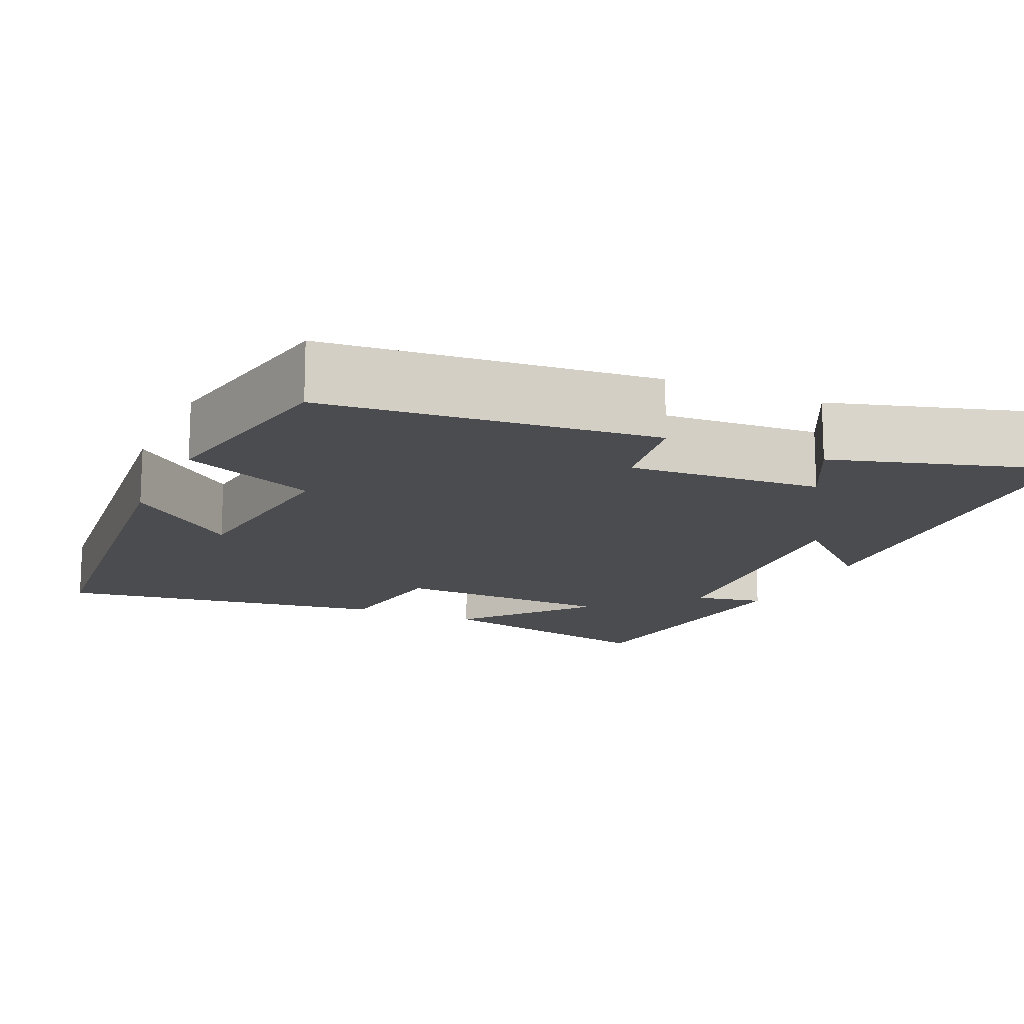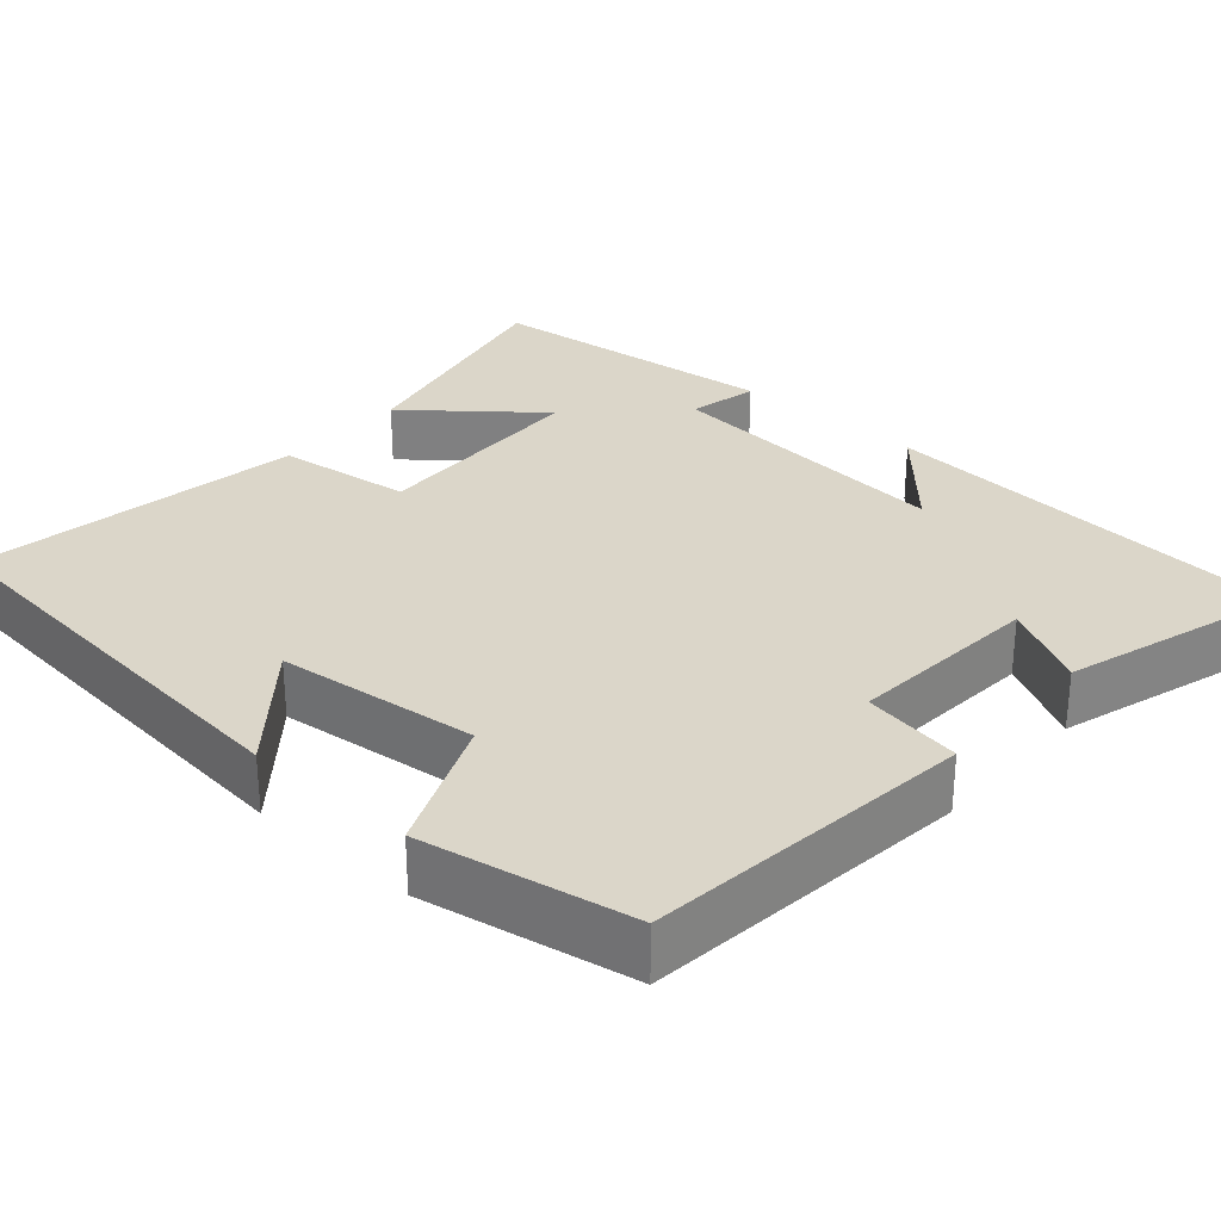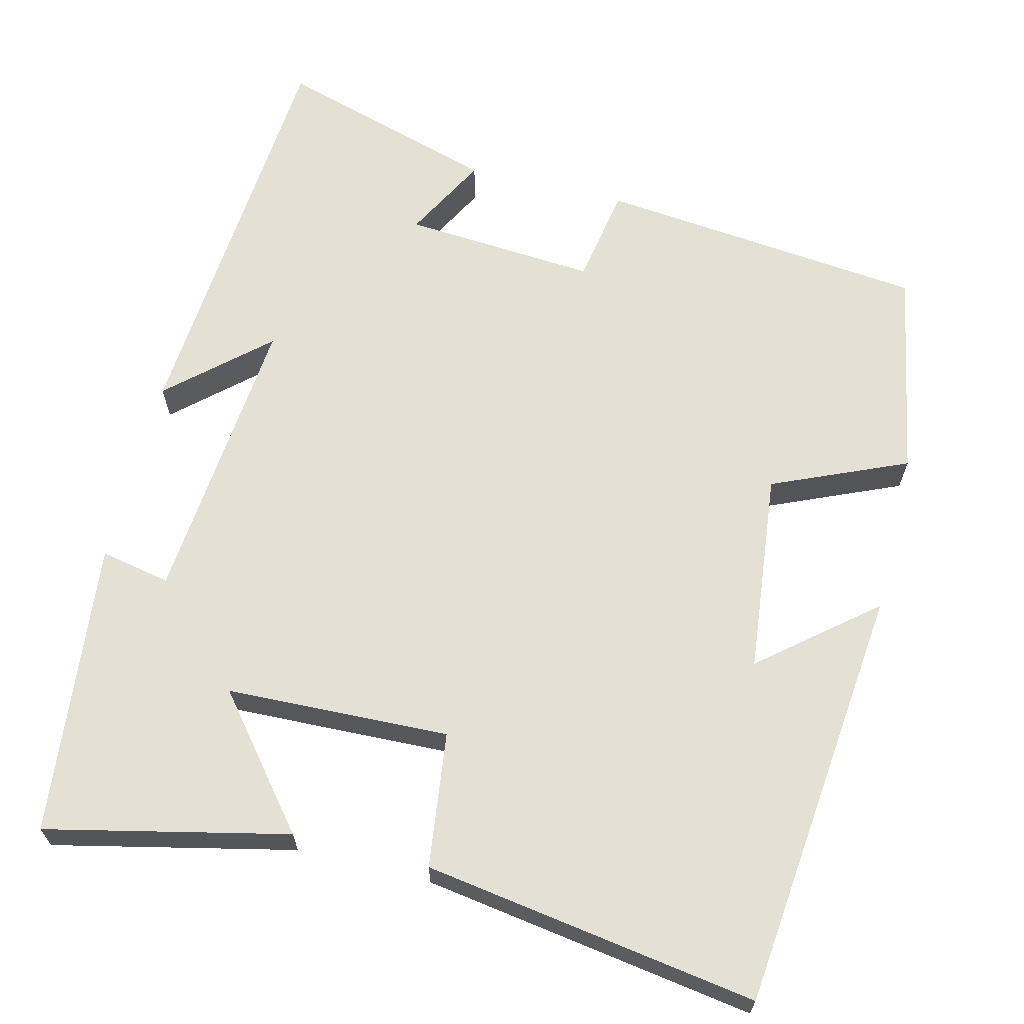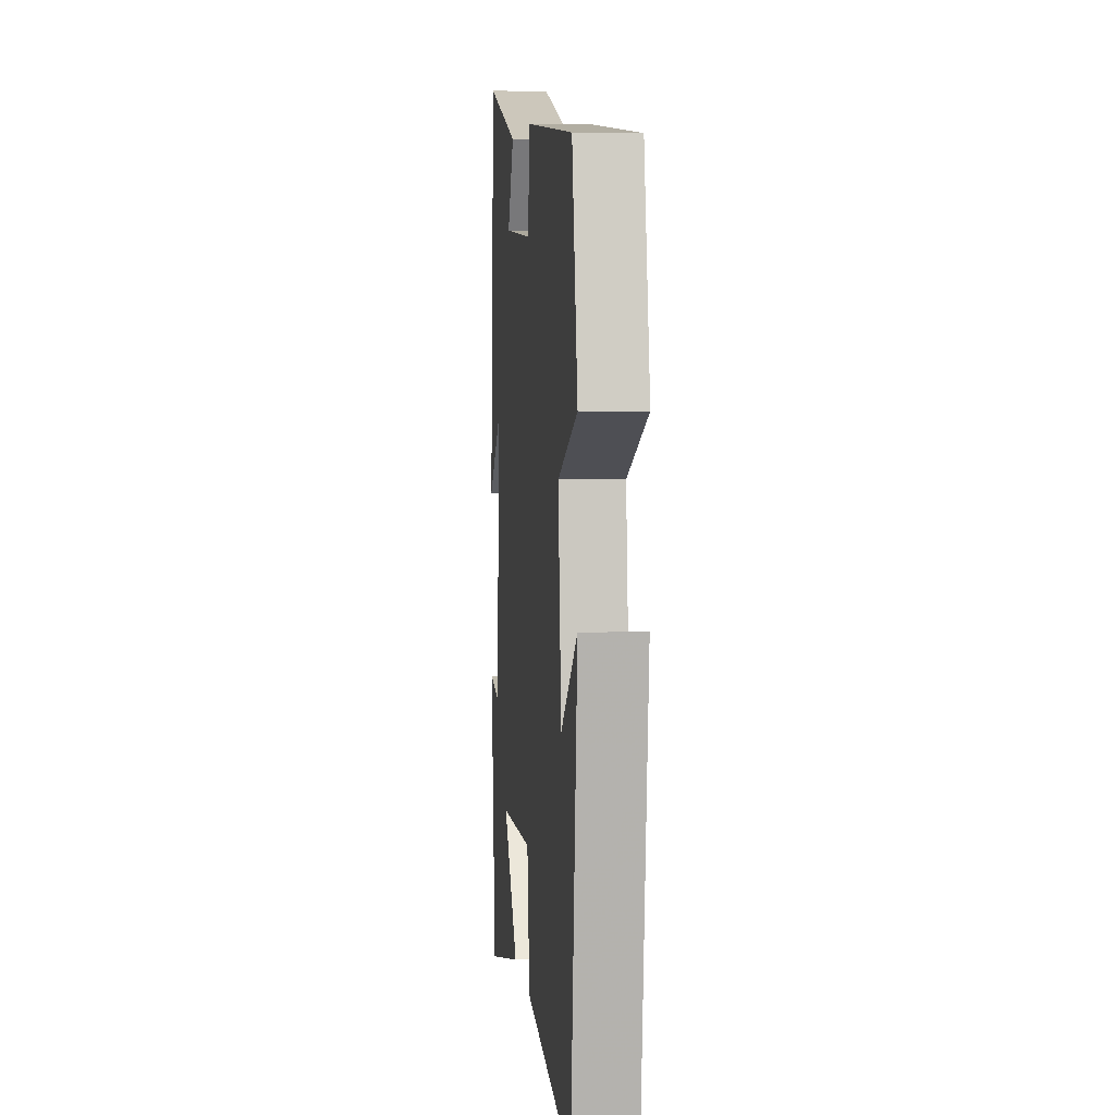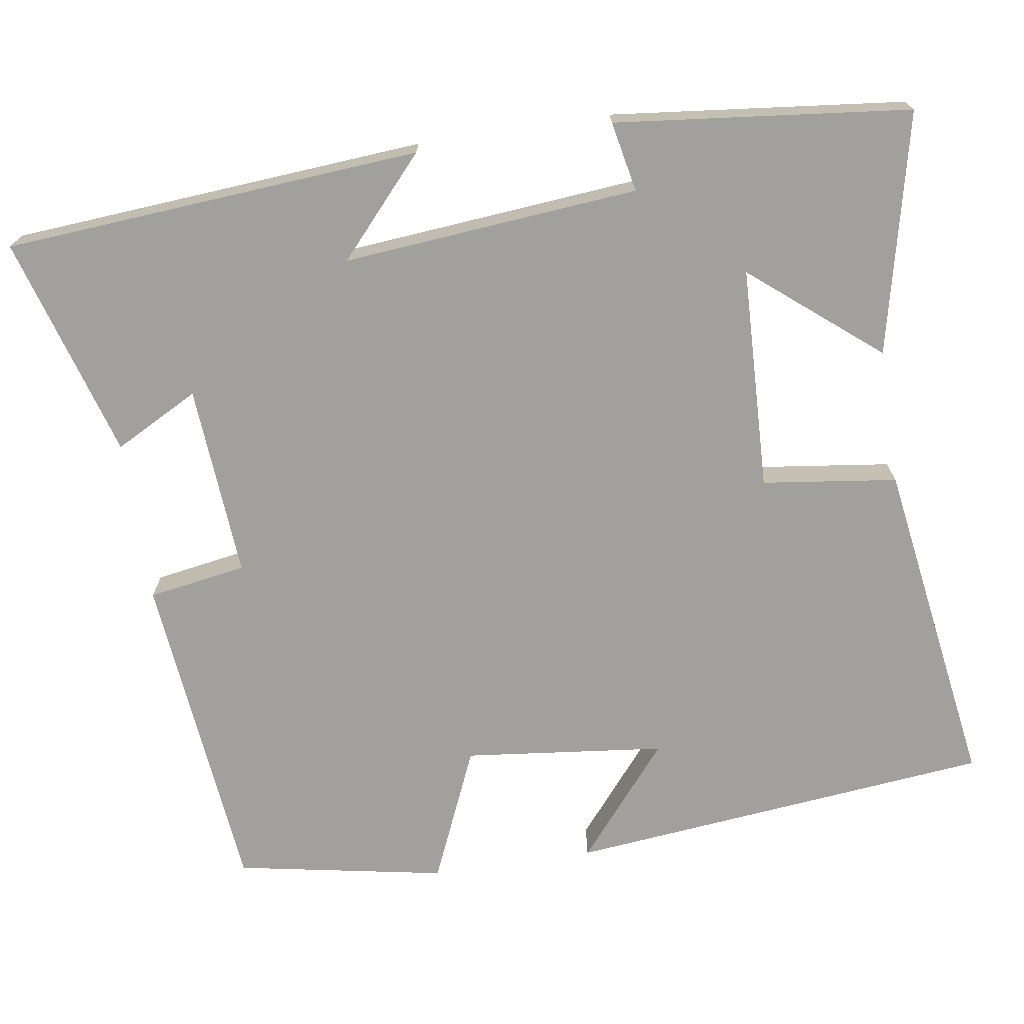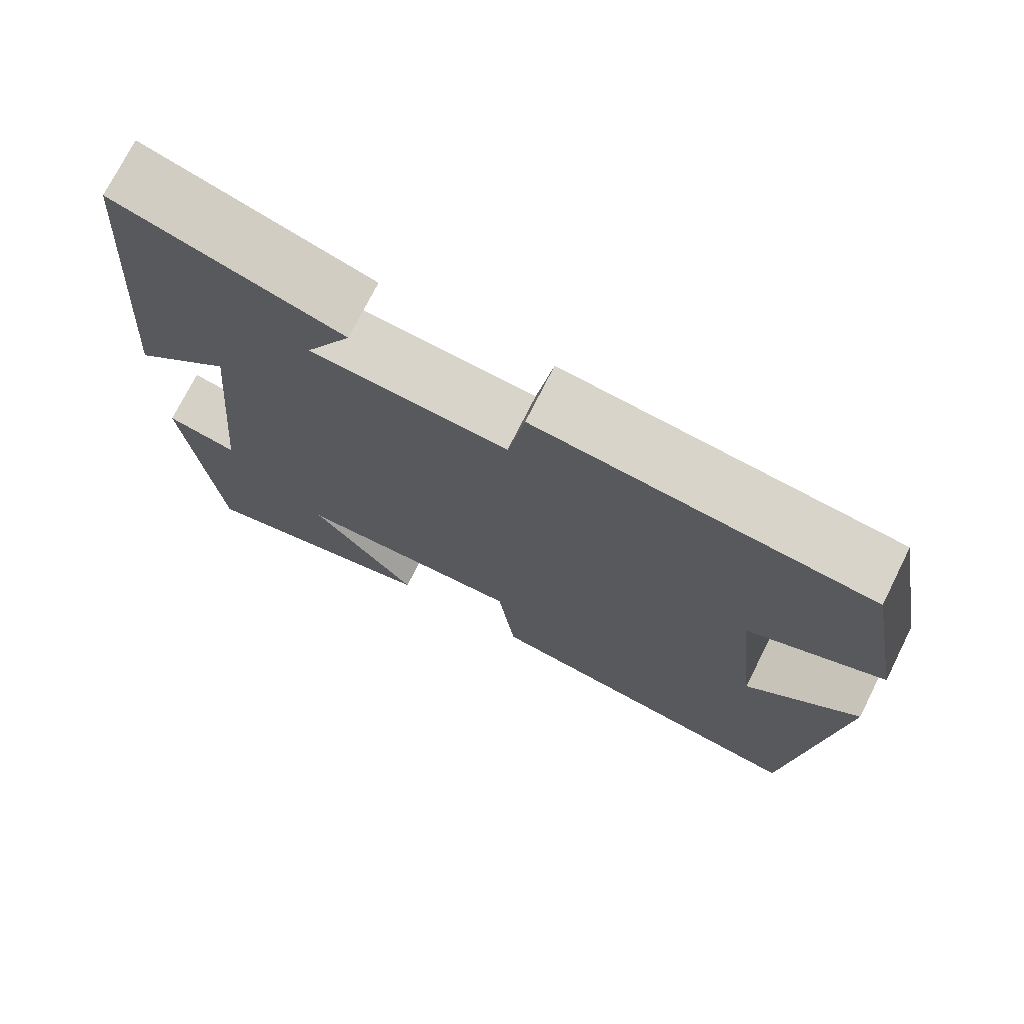
<metadata>
{"format":"obj","ext":"obj","renderer":"f3d","projection":"perspective","resolution":1024,"background":"white","views":[{"elev":-14.8,"azim":-24.6,"up":"+Y"},{"elev":29.7,"azim":-48.5,"up":"+Y"},{"elev":65.2,"azim":-166.1,"up":"+Y"},{"elev":4.7,"azim":-96.2,"up":"+Z"},{"elev":-71.6,"azim":98.6,"up":"+Y"},{"elev":73.6,"azim":-153.4,"up":"+Z"}]}
</metadata>
<code>
v -0.451 0.07 0.456
v -0.033 0.07 0.5
v -0.012 0.07 0.375
v 0.234 0.07 0.393
v 0.177 0.07 0.5
v 0.459 0.07 0.585
v 0.5 0.07 0.054
v 0.377 0.07 0.164
v 0.411 0.07 -0.212
v 0.5 0.07 -0.194
v 0.46 0.07 -0.569
v 0.154 0.07 -0.5
v 0.286 0.07 -0.338
v 0.002 0.07 -0.328
v -0.02 0.07 -0.5
v -0.443 0.07 -0.565
v -0.5 0.07 -0.023
v -0.357 0.07 -0.141
v -0.329 0.07 0.115
v -0.5 0.07 0.189
v -0.451 0 0.456
v -0.033 0 0.5
v -0.012 0 0.375
v 0.234 0 0.393
v 0.177 0 0.5
v 0.459 0 0.585
v 0.5 0 0.054
v 0.377 0 0.164
v 0.411 0 -0.212
v 0.5 0 -0.194
v 0.46 0 -0.569
v 0.154 0 -0.5
v 0.286 0 -0.338
v 0.002 0 -0.328
v -0.02 0 -0.5
v -0.443 0 -0.565
v -0.5 0 -0.023
v -0.357 0 -0.141
v -0.329 0 0.115
v -0.5 0 0.189
f 1 2 3
f 20 1 3
f 19 20 3
f 18 19 3 4
f 15 16 17 18
f 14 15 18
f 13 14 18 4
f 11 12 13
f 10 11 13
f 9 10 13
f 8 9 13 4
f 6 7 8
f 5 6 8
f 4 5 8
f 23 22 21
f 23 21 40
f 23 40 39
f 24 23 39 38
f 38 37 36 35
f 38 35 34
f 24 38 34 33
f 33 32 31
f 33 31 30
f 33 30 29
f 24 33 29 28
f 28 27 26
f 28 26 25
f 28 25 24
f 1 21 22 2
f 2 22 23 3
f 3 23 24 4
f 4 24 25 5
f 5 25 26 6
f 6 26 27 7
f 7 27 28 8
f 8 28 29 9
f 9 29 30 10
f 10 30 31 11
f 11 31 32 12
f 12 32 33 13
f 13 33 34 14
f 14 34 35 15
f 15 35 36 16
f 16 36 37 17
f 17 37 38 18
f 18 38 39 19
f 19 39 40 20
f 20 40 21 1

</code>
